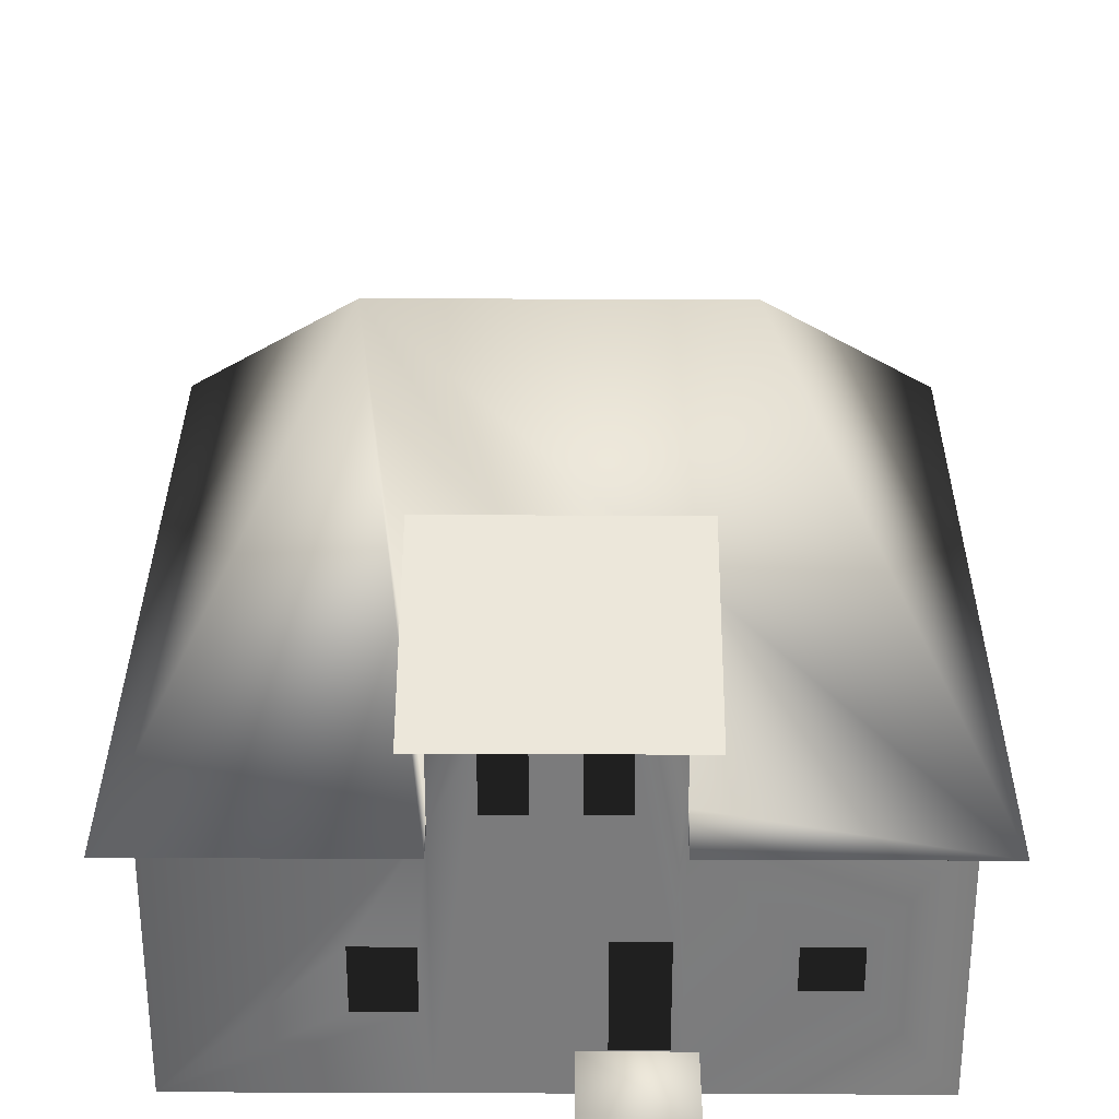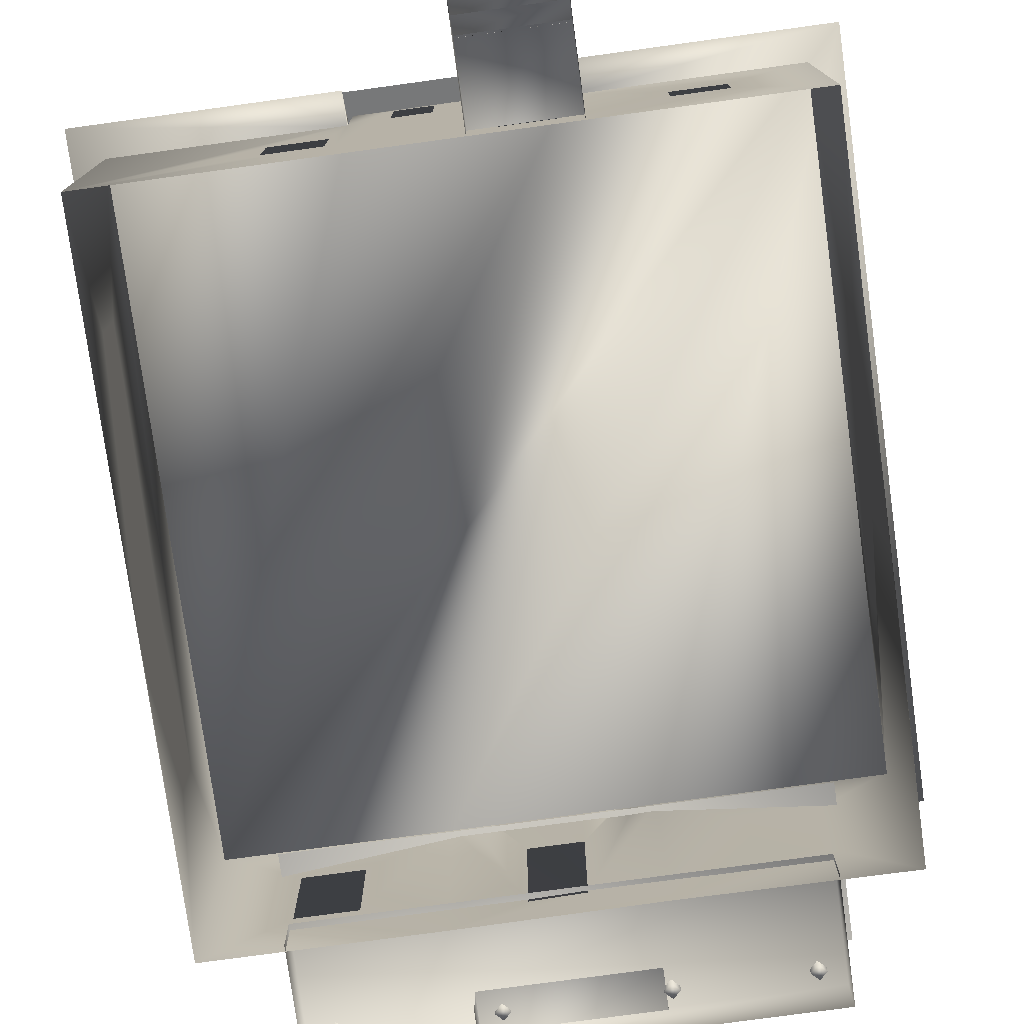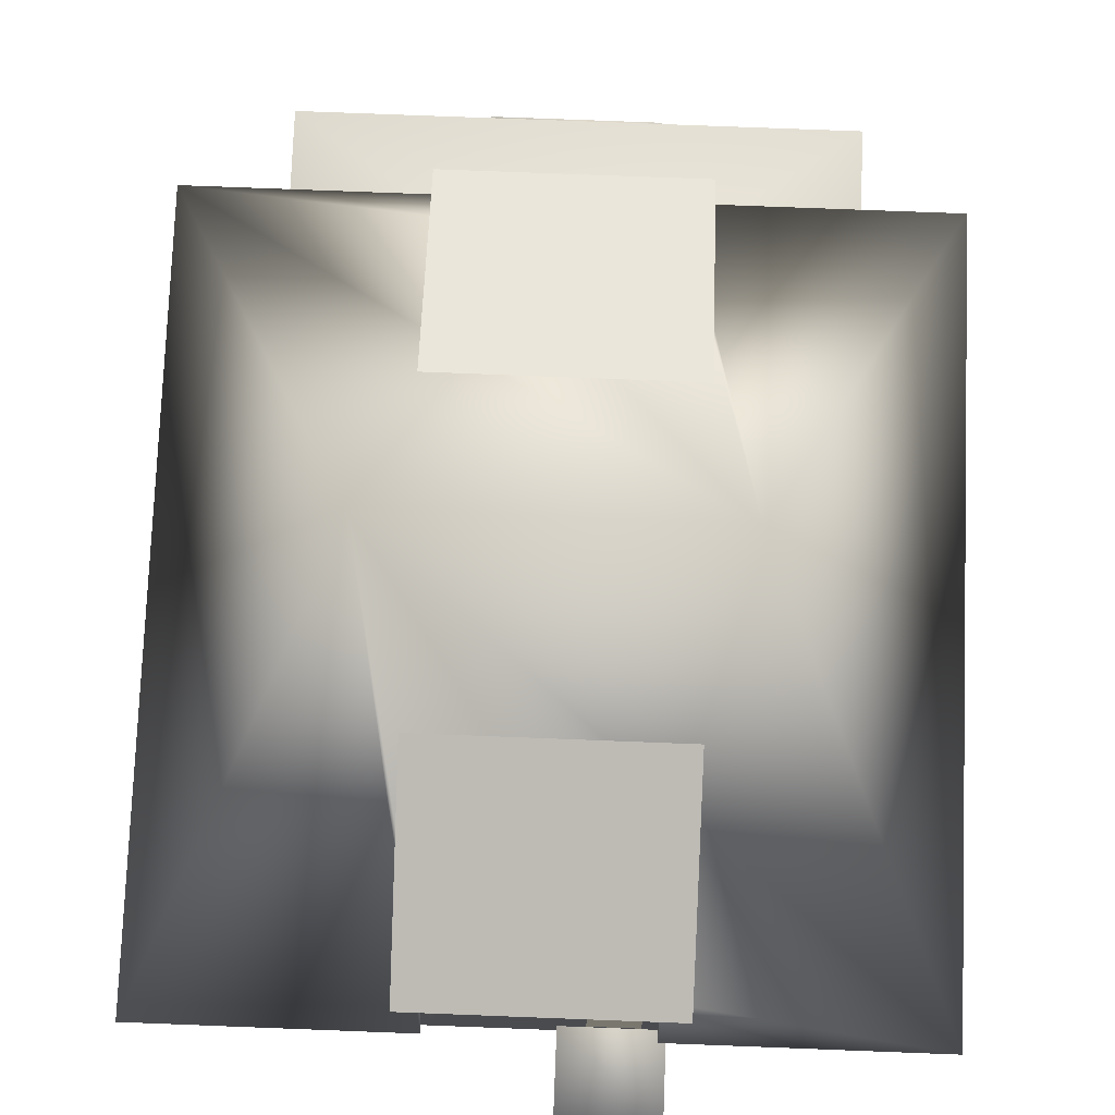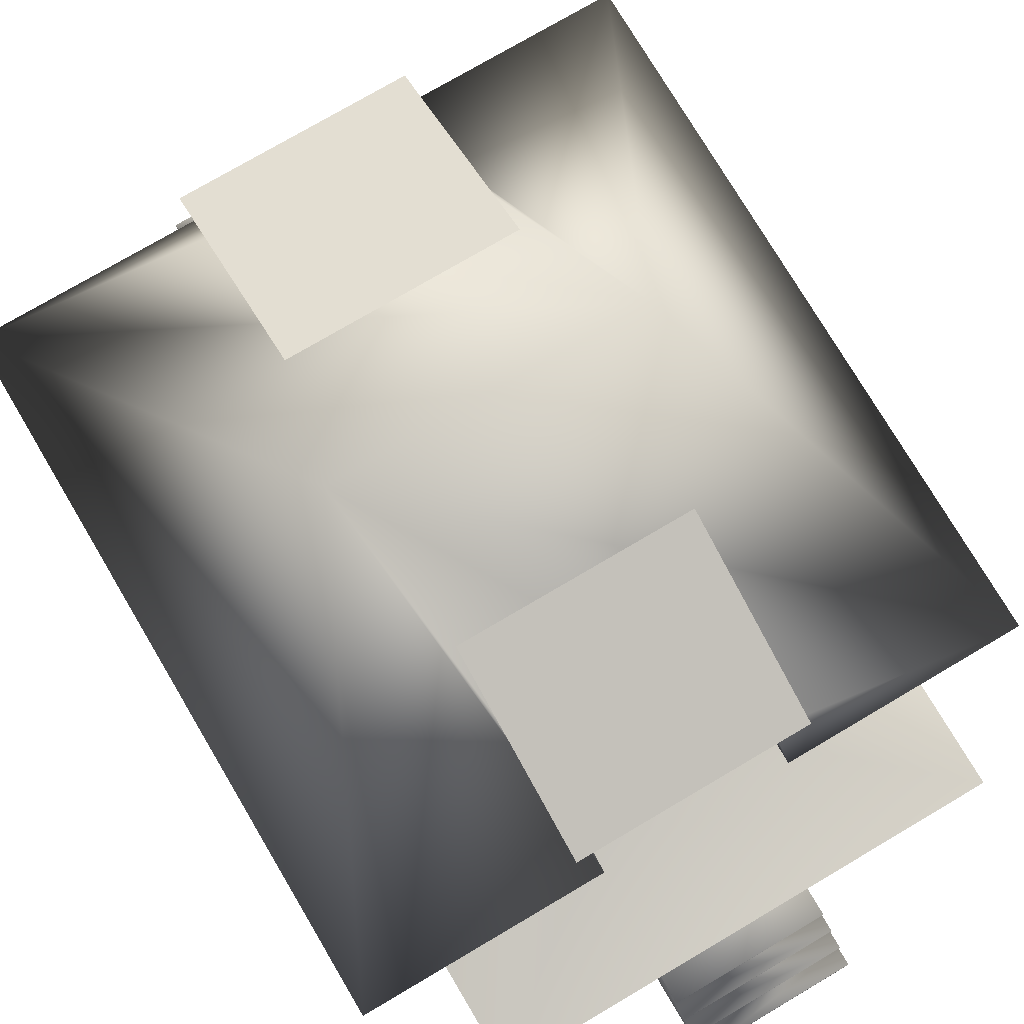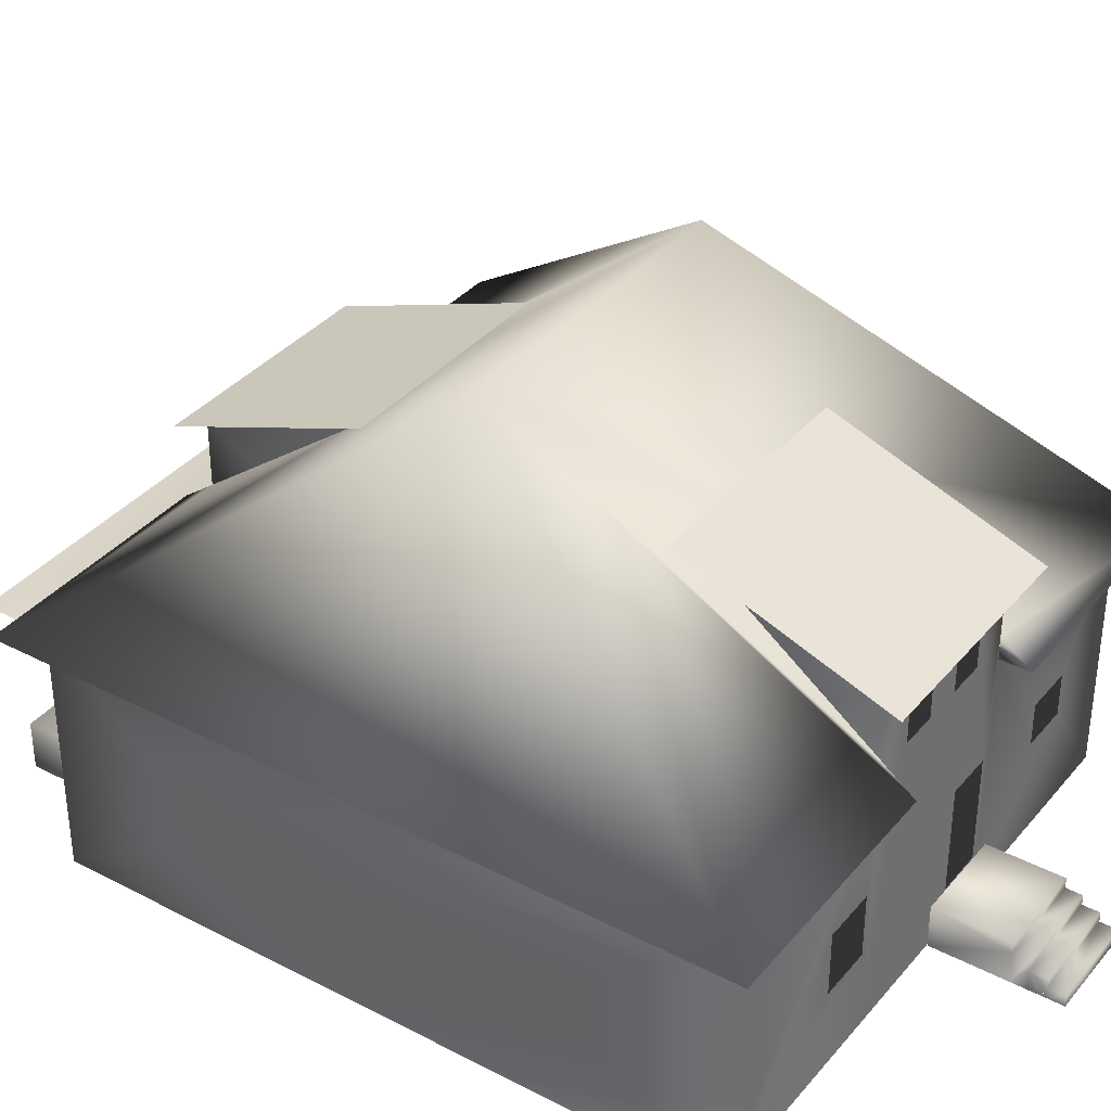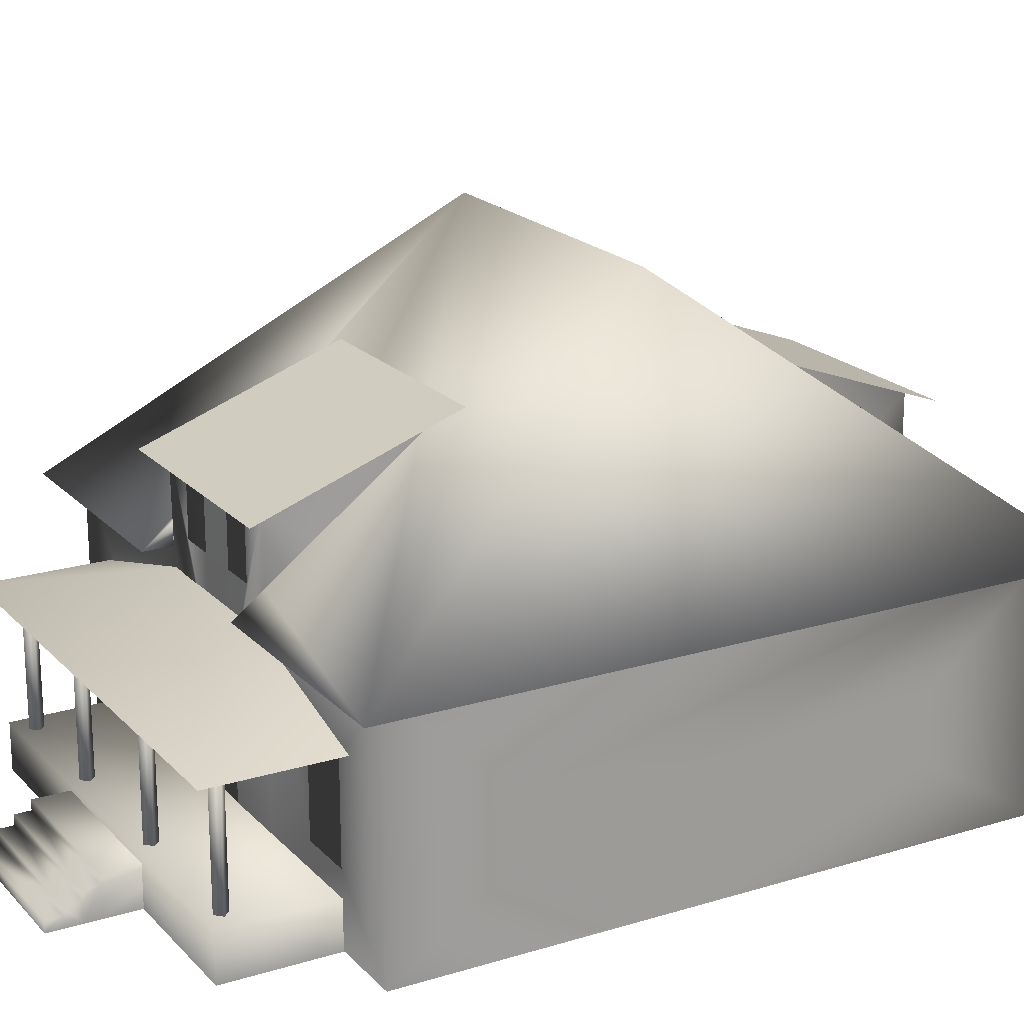
<metadata>
{"format":"obj","ext":"obj","renderer":"f3d","projection":"perspective","resolution":1024,"background":"white","views":[{"elev":31.5,"azim":-179.7,"up":"+Y"},{"elev":-76.8,"azim":-172.2,"up":"+Y"},{"elev":75.7,"azim":-177.8,"up":"+Y"},{"elev":75.3,"azim":-30.6,"up":"+Y"},{"elev":35.9,"azim":124.4,"up":"+Y"},{"elev":19.7,"azim":60.4,"up":"+Y"}]}
</metadata>
<code>
v 0.09782 0.03441 0.295
v 0.09782 0.01097 0.295
v 0.09782 0.01097 0.3261
v -0.09604 0.01097 0.3261
v -0.09604 0.01097 0.295
v -0.09604 0.03441 0.295
v 0.3461 0.01097 0.3261
v 0.3461 0.01097 -0.4011
v 0.1585 0.2845 -0.03751
v -0.1564 0.2845 -0.03751
v -0.344 0.01097 -0.4011
v -0.344 0.01097 0.3261
v 0.09782 0.01097 -0.37
v 0.09782 0.01097 -0.4011
v -0.09604 0.01097 -0.4011
v -0.09604 0.01097 -0.37
v 0.09782 0.03436 -0.37
v -0.09604 0.03436 -0.37
v -0.1204 0.1763 -0.1782
v 0.1182 0.1763 -0.1782
v -0.1204 0.09885 -0.3931
v 0.1182 0.09885 -0.3931
v 0.1182 0.1763 0.1001
v -0.1204 0.1763 0.1001
v 0.1182 0.09885 0.315
v -0.1204 0.09885 0.315
v -0.3125 -0.2409 0.295
v 0.3146 -0.2409 0.295
v -0.3125 0.01732 0.295
v 0.3146 0.01732 0.295
v -0.3125 0.01732 -0.37
v 0.3146 0.01732 -0.37
v -0.3125 -0.2409 -0.37
v 0.3146 -0.2409 -0.37
v -0.08674 -0.08999 -0.37
v -0.03846 -0.08999 -0.37
v -0.03846 -0.197 -0.37
v -0.08674 -0.197 -0.37
v -0.2335 -0.09471 -0.37
v -0.1827 -0.09471 -0.37
v -0.1827 -0.1375 -0.37
v -0.2335 -0.1375 -0.37
v 0.107 -0.09589 -0.37
v 0.161 -0.09589 -0.37
v 0.161 -0.159 -0.37
v 0.107 -0.159 -0.37
v 0.3146 -0.1578 -0.1885
v 0.3146 -0.1578 -0.241
v 0.3146 -0.09589 -0.241
v 0.3146 -0.09589 -0.1885
v -0.3125 -0.1551 -0.1758
v -0.3125 -0.1551 -0.1173
v -0.3125 -0.09471 -0.1173
v -0.3125 -0.09471 -0.1758
v -0.09552 -0.2409 0.2937
v 0.09763 -0.2409 0.295
v 0.09763 0.01702 0.295
v -0.09552 0.01673 0.295
v -0.09552 0.01702 -0.37
v 0.09763 0.01673 -0.37
v 0.09763 -0.2409 -0.37
v -0.09552 -0.2409 -0.37
v 0.09763 0.1055 0.295
v -0.09552 0.1055 0.2963
v -0.09552 0.1055 -0.37
v 0.09763 0.1055 -0.37
v -0.09552 0.01732 -0.2543
v 0.09763 0.01732 -0.2543
v 0.09763 0.1783 -0.1692
v -0.09552 0.1783 -0.1692
v -0.09552 0.01732 0.166
v 0.09763 0.01732 0.166
v -0.09552 0.1783 0.08153
v 0.09763 0.1783 0.08153
v -0.3125 -0.2371 -0.04083
v -0.3125 -0.2371 0.01304
v -0.3125 -0.1168 0.01304
v -0.3125 -0.1168 -0.04083
v 0.3146 -0.1537 0.1693
v 0.3146 -0.1537 0.1135
v 0.3146 -0.09146 0.1135
v 0.3146 -0.09146 0.1693
v 0.2356 -0.1655 0.295
v 0.2356 -0.06493 0.295
v 0.176 -0.06493 0.295
v 0.176 -0.1655 0.295
v -0.2335 -0.06523 0.295
v -0.2335 -0.1584 0.295
v -0.1745 -0.1584 0.295
v -0.1745 -0.06523 0.295
v -0.02529 -0.197 0.2937
v 0.02739 -0.197 0.295
v 0.02739 -0.06493 0.295
v -0.02529 -0.06493 0.295
v 0.02488 0.02823 0.295
v 0.06314 0.02823 0.295
v 0.06314 0.1002 0.295
v 0.02488 0.1002 0.295
v -0.06103 0.02823 0.295
v -0.02278 0.02823 0.295
v -0.02278 0.1002 0.295
v -0.06103 0.1002 0.295
v -0.05602 0.0975 -0.37
v -0.01839 0.0975 -0.37
v -0.01839 0.02793 -0.37
v -0.05602 0.02793 -0.37
v 0.02175 0.0975 -0.37
v 0.05938 0.0975 -0.37
v 0.05938 0.02793 -0.37
v 0.02175 0.02793 -0.37
v 0.3146 -0.2359 0.03631
v 0.3146 -0.2359 -0.01689
v 0.3146 -0.1103 -0.01689
v 0.3146 -0.1103 0.03631
v -0.3125 -0.0611 0.0689
v -0.3125 -0.0611 0.1154
v -0.3125 -0.01482 0.1154
v -0.3125 -0.01482 0.0689
v -0.01253 -0.2413 -0.4477
v -0.1091 -0.2413 -0.4478
v -0.1091 -0.2413 -0.4646
v -0.01253 -0.2413 -0.4646
v -0.1091 -0.2086 -0.4478
v -0.01253 -0.2086 -0.4477
v -0.01253 -0.2086 -0.4646
v -0.1091 -0.2086 -0.4646
v -0.01253 -0.2413 -0.4478
v -0.1091 -0.2413 -0.4477
v -0.1091 -0.2413 -0.3704
v -0.1091 -0.1979 -0.3704
v -0.1091 -0.1979 -0.4477
v -0.1091 -0.2193 -0.4646
v -0.1091 -0.2193 -0.4821
v -0.1091 -0.2295 -0.4821
v -0.1091 -0.2295 -0.4996
v -0.1091 -0.2412 -0.4996
v -0.1091 -0.2412 -0.4821
v -0.1091 -0.2413 -0.4821
v -0.01253 -0.1979 -0.4477
v -0.01253 -0.1979 -0.3703
v -0.01253 -0.2413 -0.3704
v -0.01253 -0.2413 -0.4821
v -0.01253 -0.2412 -0.4821
v -0.01253 -0.2412 -0.4996
v -0.01253 -0.2295 -0.4996
v -0.01253 -0.2295 -0.4821
v -0.01253 -0.2193 -0.4821
v -0.01253 -0.2193 -0.4646
v -0.2578 -0.0557 0.4271
v 0.2547 -0.0557 0.4271
v -0.0868 -0.006453 0.29
v 0.0837 -0.006453 0.29
v -0.2578 -0.0557 0.2728
v 0.2547 -0.0557 0.2728
v 0.2099 -0.2014 0.3852
v 0.2025 -0.2014 0.3926
v 0.2099 -0.2014 0.4
v 0.2173 -0.2014 0.3926
v 0.2099 -0.05372 0.3852
v 0.2025 -0.05372 0.3926
v 0.2099 -0.05372 0.4
v 0.2173 -0.05372 0.3926
v -0.08636 -0.2014 0.3852
v -0.09375 -0.2014 0.3926
v -0.08636 -0.2014 0.4
v -0.07898 -0.2014 0.3926
v -0.08636 -0.05372 0.3852
v -0.09375 -0.05372 0.3926
v -0.08636 -0.05372 0.4
v -0.07898 -0.05372 0.3926
v 0.06267 -0.2014 0.3852
v 0.05529 -0.2014 0.3926
v 0.06267 -0.2014 0.4
v 0.07006 -0.2014 0.3926
v 0.06267 -0.05372 0.3852
v 0.05529 -0.05372 0.3926
v 0.06267 -0.05372 0.4
v 0.07006 -0.05372 0.3926
v -0.2397 -0.2415 0.4108
v 0.2366 -0.2415 0.4108
v -0.2397 -0.1923 0.4108
v 0.2366 -0.1923 0.4108
v -0.2397 -0.1923 0.2891
v 0.2366 -0.1923 0.2891
v -0.2397 -0.2415 0.2891
v 0.2366 -0.2415 0.2891
v -0.08104 -0.2413 0.4486
v 0.08451 -0.2413 0.4486
v 0.08451 -0.2413 0.4655
v 0.08451 -0.2086 0.4486
v -0.08104 -0.2086 0.4486
v -0.08104 -0.2086 0.4655
v 0.08451 -0.2086 0.4655
v 0.08451 -0.2413 0.3712
v 0.08451 -0.1979 0.3712
v 0.08451 -0.1979 0.4486
v 0.08451 -0.2193 0.4655
v 0.08451 -0.2193 0.483
v 0.08451 -0.2295 0.483
v 0.08451 -0.2295 0.5004
v 0.08451 -0.2412 0.5004
v 0.08451 -0.2412 0.483
v -0.08104 -0.1979 0.4486
v -0.08104 -0.1979 0.3712
v -0.08104 -0.2413 0.3712
v -0.08104 -0.2413 0.4655
v -0.08104 -0.2413 0.483
v -0.08104 -0.2412 0.483
v -0.08104 -0.2412 0.5004
v -0.08104 -0.2295 0.5004
v -0.08104 -0.2295 0.483
v -0.08104 -0.2193 0.483
v -0.08104 -0.2193 0.4655
v -0.215 -0.2014 0.3852
v -0.2224 -0.2014 0.3926
v -0.215 -0.2014 0.4
v -0.2076 -0.2014 0.3926
v -0.215 -0.05372 0.3852
v -0.2224 -0.05372 0.3926
v -0.215 -0.05372 0.4
v -0.2076 -0.05372 0.3926
f 1 2 3
f 4 5 6
f 7 8 9
f 10 11 12
f 4 12 5
f 12 11 5
f 3 2 7
f 7 2 11
f 5 11 2
f 14 8 13
f 8 7 13
f 15 16 11
f 11 16 7
f 13 7 16
f 8 14 9
f 14 17 9
f 15 11 18
f 11 9 18
f 17 18 9
f 11 10 9
f 12 4 10
f 4 6 10
f 3 7 1
f 7 10 1
f 1 10 6
f 7 9 10
f 13 17 14
f 15 18 16
f 19 20 21
f 20 22 21
f 23 24 25
f 24 26 25
f 55 91 58
f 91 94 64
f 55 56 91
f 91 56 92
f 56 57 92
f 92 63 93
f 64 102 63
f 102 101 63
f 97 96 63
f 63 96 93
f 96 95 93
f 93 95 94
f 102 64 99
f 64 94 99
f 99 94 100
f 94 95 100
f 95 98 100
f 100 98 101
f 101 98 63
f 98 97 63
f 65 66 103
f 103 66 104
f 65 35 59
f 35 38 62
f 65 103 35
f 103 106 35
f 66 60 108
f 108 61 109
f 35 106 36
f 106 105 36
f 62 38 61
f 38 37 61
f 61 37 109
f 37 36 109
f 109 36 110
f 36 105 110
f 105 104 110
f 110 104 107
f 104 66 107
f 66 108 107
f 28 34 111
f 111 34 112
f 28 79 30
f 79 82 30
f 28 111 79
f 79 111 80
f 111 114 80
f 80 114 81
f 30 82 32
f 82 81 32
f 81 114 32
f 114 113 32
f 32 49 34
f 49 48 34
f 34 48 112
f 48 47 112
f 112 47 113
f 47 50 113
f 113 50 32
f 50 49 32
f 33 27 75
f 75 27 76
f 27 29 76
f 76 29 77
f 29 31 117
f 117 31 118
f 31 33 54
f 54 33 51
f 33 75 51
f 31 54 118
f 54 53 118
f 118 53 115
f 51 75 52
f 75 78 52
f 52 78 53
f 53 78 115
f 78 77 115
f 117 116 29
f 29 116 77
f 77 116 115
f 28 30 83
f 83 30 84
f 28 83 56
f 83 86 56
f 56 86 57
f 86 85 57
f 30 57 84
f 85 84 57
f 29 27 87
f 87 27 88
f 29 87 58
f 87 90 58
f 58 90 55
f 90 89 55
f 27 55 88
f 89 88 55
f 32 34 60
f 60 43 61
f 43 46 61
f 61 46 34
f 46 45 34
f 43 60 44
f 60 34 44
f 34 45 44
f 33 31 42
f 42 31 39
f 33 42 62
f 42 41 62
f 62 41 59
f 41 40 59
f 31 59 39
f 40 39 59
f 69 68 66
f 60 66 68
f 70 65 67
f 65 59 67
f 73 71 64
f 58 64 71
f 74 63 72
f 63 57 72
f 79 80 82
f 80 81 82
f 111 112 114
f 112 113 114
f 47 48 50
f 48 49 50
f 84 83 85
f 83 86 85
f 92 91 93
f 91 94 93
f 87 88 90
f 88 89 90
f 116 117 115
f 117 118 115
f 76 77 75
f 77 78 75
f 52 53 51
f 53 54 51
f 40 39 41
f 39 42 41
f 36 35 37
f 35 38 37
f 44 43 45
f 43 46 45
f 100 99 101
f 99 102 101
f 96 95 97
f 95 98 97
f 104 103 105
f 103 106 105
f 108 107 109
f 107 110 109
f 57 63 92
f 58 91 64
f 59 35 62
f 60 61 108
f 123 124 126
f 124 125 126
f 119 127 120
f 127 128 120
f 129 130 120
f 131 123 130
f 130 123 120
f 120 123 121
f 126 132 123
f 123 132 121
f 132 133 121
f 133 134 121
f 135 136 134
f 136 137 134
f 134 137 121
f 139 140 124
f 140 141 124
f 141 119 124
f 124 119 125
f 125 119 148
f 119 122 148
f 122 142 148
f 144 145 143
f 145 146 143
f 143 146 148
f 146 147 148
f 123 131 124
f 131 139 124
f 130 140 131
f 140 139 131
f 146 145 134
f 145 135 134
f 134 133 146
f 133 147 146
f 143 142 137
f 142 138 137
f 135 145 136
f 145 144 136
f 132 126 148
f 126 125 148
f 132 148 133
f 148 147 133
f 152 151 150
f 149 150 151
f 150 154 152
f 153 149 151
f 155 156 159
f 156 160 159
f 156 157 160
f 157 161 160
f 157 158 161
f 158 162 161
f 158 155 162
f 155 159 162
f 155 158 156
f 158 157 156
f 159 160 162
f 160 161 162
f 163 164 167
f 164 168 167
f 164 165 168
f 165 169 168
f 165 166 169
f 166 170 169
f 166 163 170
f 163 167 170
f 163 166 164
f 166 165 164
f 167 168 170
f 168 169 170
f 171 172 175
f 172 176 175
f 172 173 176
f 173 177 176
f 173 174 177
f 174 178 177
f 174 171 178
f 171 175 178
f 171 174 172
f 174 173 172
f 175 176 178
f 176 177 178
f 179 180 181
f 180 182 181
f 181 182 183
f 182 184 183
f 180 186 182
f 186 184 182
f 185 179 183
f 179 181 183
f 190 191 193
f 191 192 193
f 194 195 188
f 196 190 195
f 195 190 188
f 188 190 189
f 193 197 190
f 190 197 189
f 197 198 189
f 198 199 189
f 200 201 199
f 201 202 199
f 199 202 189
f 203 204 191
f 204 205 191
f 205 187 191
f 191 187 192
f 192 187 213
f 187 206 213
f 206 207 213
f 209 210 208
f 210 211 208
f 208 211 213
f 211 212 213
f 190 196 191
f 196 203 191
f 195 204 196
f 204 203 196
f 211 210 199
f 210 200 199
f 199 198 211
f 198 212 211
f 200 210 201
f 210 209 201
f 197 193 213
f 193 192 213
f 197 213 198
f 213 212 198
f 214 215 218
f 215 219 218
f 215 216 219
f 216 220 219
f 216 217 220
f 217 221 220
f 217 214 221
f 214 218 221
f 214 217 215
f 217 216 215
f 218 219 221
f 219 220 221

</code>
